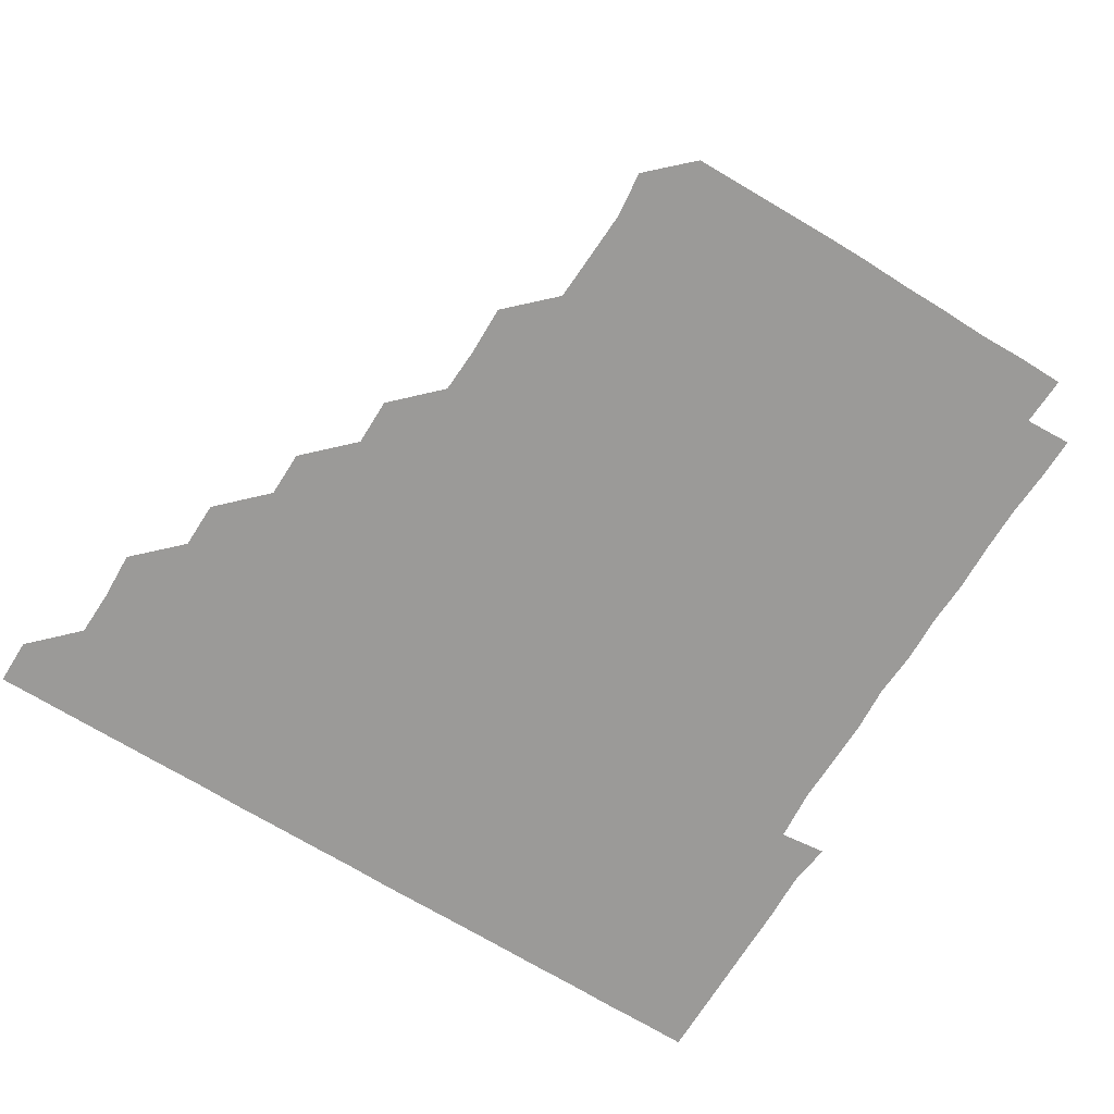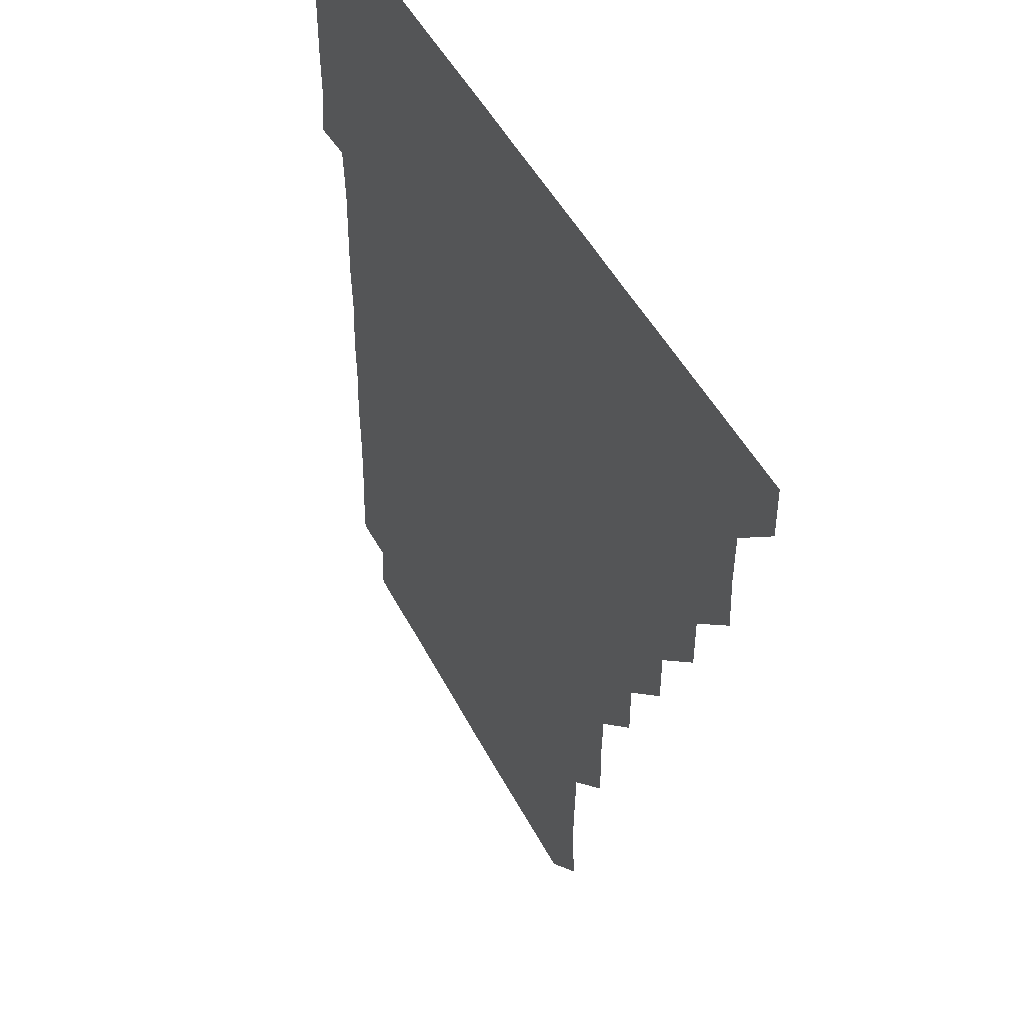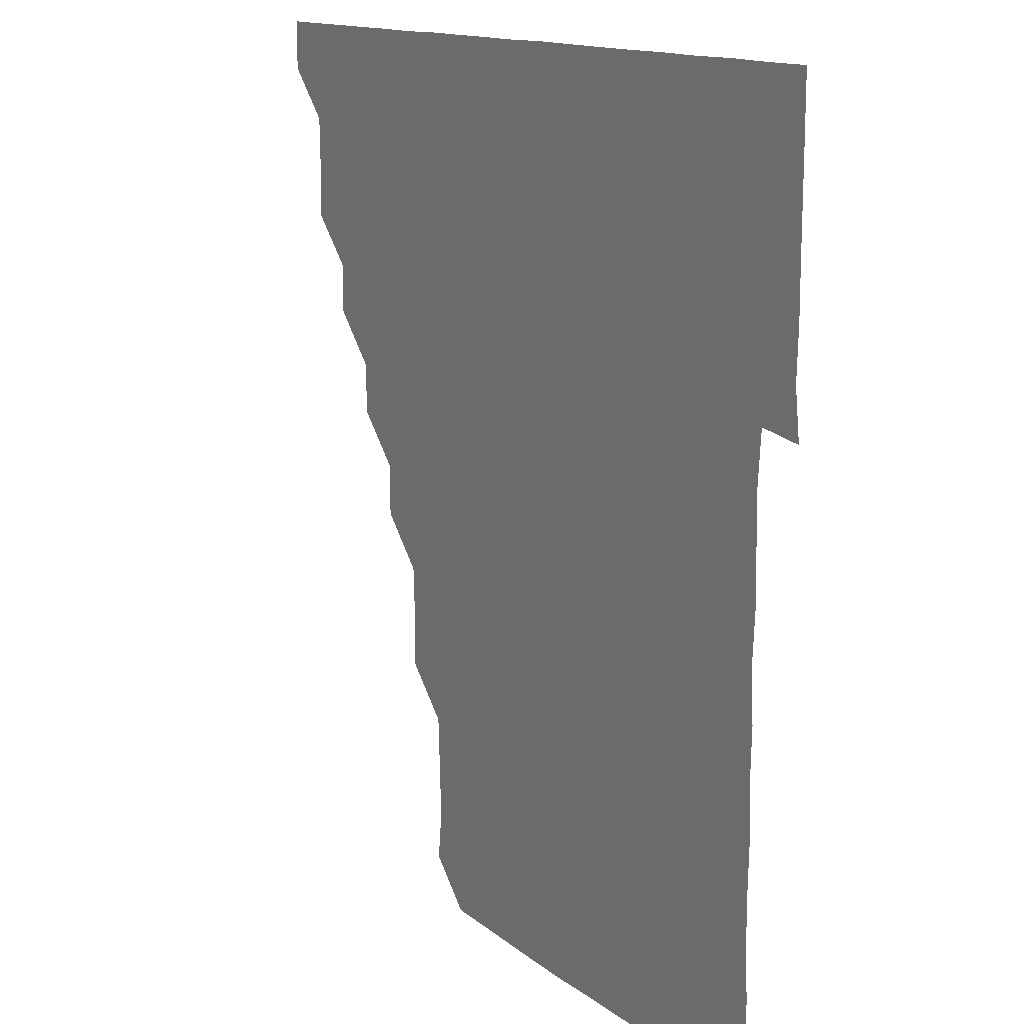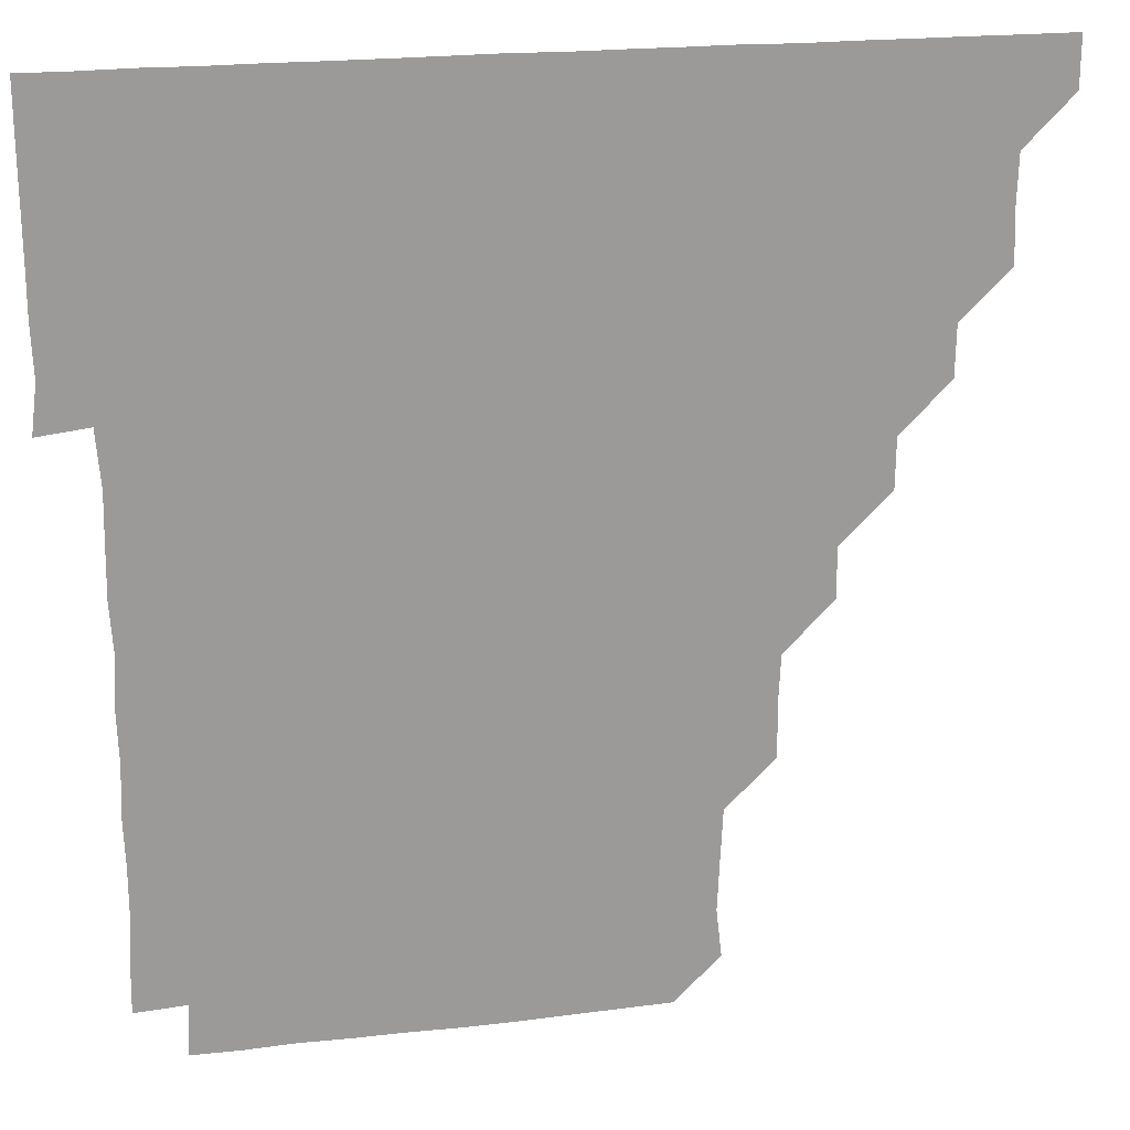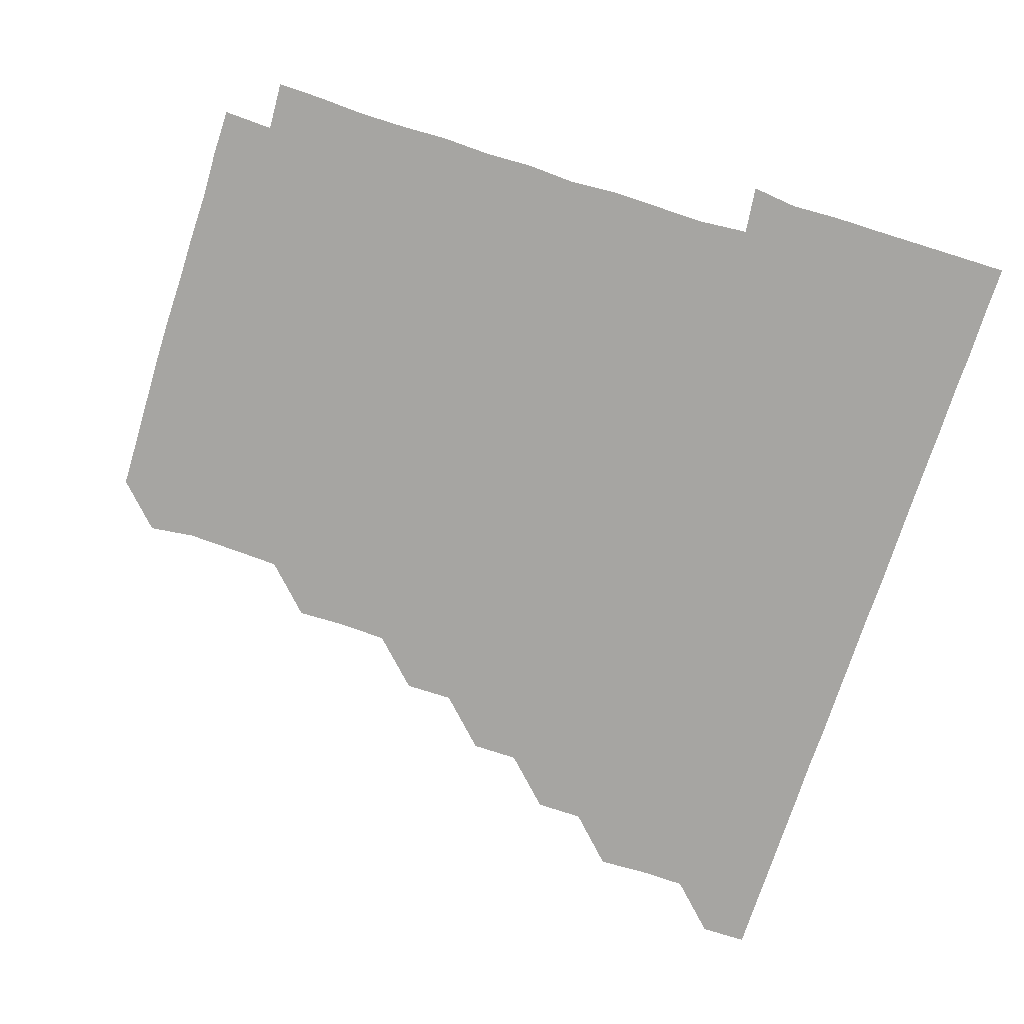
<metadata>
{"format":"obj","ext":"obj","renderer":"f3d","projection":"perspective","resolution":1024,"background":"white","views":[{"elev":-69.4,"azim":-31.7,"up":"+Z"},{"elev":46.4,"azim":-115.7,"up":"+Y"},{"elev":13.4,"azim":59.1,"up":"+Y"},{"elev":20.7,"azim":168.1,"up":"+Y"},{"elev":-73.6,"azim":72.3,"up":"+Z"}]}
</metadata>
<code>
v 436 406 0
v 436 421 0
v 450.9 360.2 0
v 451.5 375.7 0
v 451 390.9 0
v 451.1 406 0
v 451 421 0
v 466 330.4 0
v 465.7 345.6 0
v 466.3 361.4 0
v 466.2 376.1 0
v 466 391 0
v 466 406 0
v 466 421 0
v 481.2 300.4 0
v 481 315.4 0
v 481.4 331.4 0
v 480.9 345.9 0
v 481.2 361.2 0
v 481.1 376.1 0
v 481 391 0
v 481 406 0
v 481 421 0
v 496.4 270 0
v 496.4 285.3 0
v 495.9 301.1 0
v 496.2 316.5 0
v 496.2 331.2 0
v 496.2 346.3 0
v 496 361 0
v 496 376 0
v 496 391 0
v 496 405.9 0
v 496 421.1 0
v 511.7 224.5 0
v 512 240 0
v 511.3 255.2 0
v 511.1 271.3 0
v 511.2 286.1 0
v 511 300.8 0
v 510.9 315.8 0
v 511.1 331.3 0
v 511 346.1 0
v 511 361 0
v 511 376 0
v 511 391 0
v 511 406 0
v 511 420.9 0
v 526.3 164.5 0
v 528 179 0
v 527.3 194.8 0
v 526.6 210 0
v 526.5 226.4 0
v 526.1 240.8 0
v 526.1 256.2 0
v 525.9 270.9 0
v 526.1 286.4 0
v 526.1 301.2 0
v 526.2 316.2 0
v 526 331.1 0
v 526 346 0
v 526.1 361 0
v 525.9 376 0
v 526 391 0
v 526 405.9 0
v 526.1 421.2 0
v 540.2 151.2 0
v 541 166 0
v 541.7 181.6 0
v 540.9 195.6 0
v 541 211.3 0
v 541.3 226.3 0
v 541.2 241.5 0
v 541 255.9 0
v 541.1 271 0
v 541 286.3 0
v 541.1 301.1 0
v 541.1 316.2 0
v 540.9 330.9 0
v 541 346.1 0
v 541.1 361.1 0
v 541.1 376 0
v 541.1 390.9 0
v 541 406.1 0
v 541 421.1 0
v 554.8 151 0
v 556.3 166.3 0
v 555.9 182.1 0
v 556.3 196.3 0
v 555.8 211.6 0
v 556.4 226.7 0
v 556 241.2 0
v 556 256.4 0
v 556.3 271.3 0
v 556 285.9 0
v 556 301 0
v 556.1 316.3 0
v 556 330.9 0
v 556 346.1 0
v 556 361 0
v 556 376 0
v 556.1 390.9 0
v 556.1 405.8 0
v 555.9 421.1 0
v 570 150.7 0
v 571.4 166.7 0
v 571 180.9 0
v 571 196.3 0
v 571.3 210.4 0
v 570.6 226.3 0
v 571 241 0
v 570.9 255.9 0
v 571.1 271.2 0
v 571.1 286.2 0
v 571.1 301.2 0
v 571 316 0
v 571 331 0
v 571.1 346.1 0
v 570.9 361 0
v 571 376 0
v 571 390.9 0
v 571 405.9 0
v 571 421.1 0
v 585.7 150.4 0
v 586 166.4 0
v 586.3 181.3 0
v 585.7 196.2 0
v 586.3 211.8 0
v 586.1 226.3 0
v 586.1 241 0
v 586 256 0
v 585.9 271.5 0
v 586.1 286.4 0
v 586 301 0
v 586 316 0
v 586 331.1 0
v 586 346 0
v 586.1 361.1 0
v 586 376 0
v 586 390.9 0
v 586 406 0
v 585.9 421.3 0
v 600.9 150.3 0
v 600.4 166.7 0
v 601.4 181.6 0
v 601.3 196.2 0
v 601 211.2 0
v 600.7 226.3 0
v 601.2 241.4 0
v 601.2 256.2 0
v 601 271.2 0
v 601 286.1 0
v 601.1 300.9 0
v 601 316.2 0
v 601 330.8 0
v 601.1 346.2 0
v 601 361 0
v 601 376 0
v 601 391 0
v 601 405.9 0
v 600.8 421.2 0
v 616.5 150.6 0
v 615.9 165.6 0
v 616 181.1 0
v 616 196.1 0
v 616 211.5 0
v 616.2 225.4 0
v 615.7 241.1 0
v 615.9 256.3 0
v 615.9 271.2 0
v 615.9 286.1 0
v 616 301.5 0
v 616 315.9 0
v 616.1 331.2 0
v 616 346.2 0
v 616 361 0
v 616.1 376 0
v 616.1 390.9 0
v 616.1 405.9 0
v 615.8 421.1 0
v 631.5 150.6 0
v 631 166 0
v 631 181.5 0
v 631 196.4 0
v 630.7 211.4 0
v 631 226.7 0
v 631.2 241.4 0
v 631 256.1 0
v 630.9 271.1 0
v 631.1 286 0
v 631 301 0
v 630.9 316.4 0
v 631.1 331.1 0
v 631 345.9 0
v 631 361.1 0
v 631 376 0
v 631.1 391 0
v 631.1 405.9 0
v 630.9 421 0
v 647 150.9 0
v 646.4 166 0
v 645.4 181.7 0
v 646.1 196.5 0
v 646 211.5 0
v 646.1 225.7 0
v 645.6 241.4 0
v 646 256.3 0
v 646.1 270.9 0
v 646 286.1 0
v 645.9 301.4 0
v 646.1 315.8 0
v 645.9 331.4 0
v 646 345.9 0
v 646 361.1 0
v 646 376.1 0
v 646.1 391 0
v 646.1 405.9 0
v 645.8 421.1 0
v 662 150.5 0
v 660.9 166.7 0
v 660.9 181.1 0
v 660.5 196.5 0
v 660.6 211.8 0
v 660.8 226.8 0
v 660.9 241.2 0
v 660.9 256.3 0
v 661 271.2 0
v 660.8 286.4 0
v 660.9 301.2 0
v 661 316.2 0
v 661 331.1 0
v 660.9 346.3 0
v 661.1 361 0
v 661 375.9 0
v 661 391 0
v 661.1 405.9 0
v 660.9 421 0
v 676.5 150.7 0
v 675.9 166.2 0
v 675.6 181.9 0
v 675.6 196.3 0
v 675.3 211.7 0
v 675.6 226.5 0
v 675.5 241.3 0
v 675.6 256.4 0
v 675.4 271.7 0
v 675.9 286.1 0
v 675.8 301.2 0
v 675.7 316.3 0
v 675.6 331.7 0
v 676.2 345.8 0
v 675.9 361.3 0
v 676 376.2 0
v 676 391 0
v 676 405.9 0
v 675.9 421.1 0
v 691 165.5 0
v 690.8 179.4 0
v 690 194 0
v 690.1 209 0
v 690.6 224 0
v 690.1 239.2 0
v 690.6 254.2 0
v 689.8 269.7 0
v 690.8 284.9 0
v 690.6 299.9 0
v 690.3 315.3 0
v 691.7 331.9 0
v 690.3 346.8 0
v 690.6 361.2 0
v 690.9 376 0
v 690.9 391.1 0
v 691 406 0
v 691 420.9 0
v 706.8 330.1 0
v 705.1 344.7 0
v 705.7 360.1 0
v 705.7 375.6 0
v 705.8 390.9 0
v 705.9 406 0
v 706 421 0
f 5 6 1
f 1 6 2
f 6 7 2
f 9 10 3
f 3 10 4
f 10 11 4
f 4 11 5
f 11 12 5
f 5 12 6
f 12 13 6
f 6 13 7
f 13 14 7
f 16 17 8
f 8 17 9
f 17 18 9
f 9 18 10
f 18 19 10
f 10 19 11
f 19 20 11
f 11 20 12
f 20 21 12
f 12 21 13
f 21 22 13
f 13 22 14
f 22 23 14
f 25 26 15
f 15 26 16
f 26 27 16
f 16 27 17
f 27 28 17
f 17 28 18
f 28 29 18
f 18 29 19
f 29 30 19
f 19 30 20
f 30 31 20
f 20 31 21
f 31 32 21
f 21 32 22
f 32 33 22
f 22 33 23
f 33 34 23
f 37 38 24
f 24 38 25
f 38 39 25
f 25 39 26
f 39 40 26
f 26 40 27
f 40 41 27
f 27 41 28
f 41 42 28
f 28 42 29
f 42 43 29
f 29 43 30
f 43 44 30
f 30 44 31
f 44 45 31
f 31 45 32
f 45 46 32
f 32 46 33
f 46 47 33
f 33 47 34
f 47 48 34
f 52 53 35
f 35 53 36
f 53 54 36
f 36 54 37
f 54 55 37
f 37 55 38
f 55 56 38
f 38 56 39
f 56 57 39
f 39 57 40
f 57 58 40
f 40 58 41
f 58 59 41
f 41 59 42
f 59 60 42
f 42 60 43
f 60 61 43
f 43 61 44
f 61 62 44
f 44 62 45
f 62 63 45
f 45 63 46
f 63 64 46
f 46 64 47
f 64 65 47
f 47 65 48
f 65 66 48
f 67 68 49
f 49 68 50
f 68 69 50
f 50 69 51
f 69 70 51
f 51 70 52
f 70 71 52
f 52 71 53
f 71 72 53
f 53 72 54
f 72 73 54
f 54 73 55
f 73 74 55
f 55 74 56
f 74 75 56
f 56 75 57
f 75 76 57
f 57 76 58
f 76 77 58
f 58 77 59
f 77 78 59
f 59 78 60
f 78 79 60
f 60 79 61
f 79 80 61
f 61 80 62
f 80 81 62
f 62 81 63
f 81 82 63
f 63 82 64
f 82 83 64
f 64 83 65
f 83 84 65
f 65 84 66
f 84 85 66
f 67 86 68
f 86 87 68
f 68 87 69
f 87 88 69
f 69 88 70
f 88 89 70
f 70 89 71
f 89 90 71
f 71 90 72
f 90 91 72
f 72 91 73
f 91 92 73
f 73 92 74
f 92 93 74
f 74 93 75
f 93 94 75
f 75 94 76
f 94 95 76
f 76 95 77
f 95 96 77
f 77 96 78
f 96 97 78
f 78 97 79
f 97 98 79
f 79 98 80
f 98 99 80
f 80 99 81
f 99 100 81
f 81 100 82
f 100 101 82
f 82 101 83
f 101 102 83
f 83 102 84
f 102 103 84
f 84 103 85
f 103 104 85
f 86 105 87
f 105 106 87
f 87 106 88
f 106 107 88
f 88 107 89
f 107 108 89
f 89 108 90
f 108 109 90
f 90 109 91
f 109 110 91
f 91 110 92
f 110 111 92
f 92 111 93
f 111 112 93
f 93 112 94
f 112 113 94
f 94 113 95
f 113 114 95
f 95 114 96
f 114 115 96
f 96 115 97
f 115 116 97
f 97 116 98
f 116 117 98
f 98 117 99
f 117 118 99
f 99 118 100
f 118 119 100
f 100 119 101
f 119 120 101
f 101 120 102
f 120 121 102
f 102 121 103
f 121 122 103
f 103 122 104
f 122 123 104
f 105 124 106
f 124 125 106
f 106 125 107
f 125 126 107
f 107 126 108
f 126 127 108
f 108 127 109
f 127 128 109
f 109 128 110
f 128 129 110
f 110 129 111
f 129 130 111
f 111 130 112
f 130 131 112
f 112 131 113
f 131 132 113
f 113 132 114
f 132 133 114
f 114 133 115
f 133 134 115
f 115 134 116
f 134 135 116
f 116 135 117
f 135 136 117
f 117 136 118
f 136 137 118
f 118 137 119
f 137 138 119
f 119 138 120
f 138 139 120
f 120 139 121
f 139 140 121
f 121 140 122
f 140 141 122
f 122 141 123
f 141 142 123
f 124 143 125
f 143 144 125
f 125 144 126
f 144 145 126
f 126 145 127
f 145 146 127
f 127 146 128
f 146 147 128
f 128 147 129
f 147 148 129
f 129 148 130
f 148 149 130
f 130 149 131
f 149 150 131
f 131 150 132
f 150 151 132
f 132 151 133
f 151 152 133
f 133 152 134
f 152 153 134
f 134 153 135
f 153 154 135
f 135 154 136
f 154 155 136
f 136 155 137
f 155 156 137
f 137 156 138
f 156 157 138
f 138 157 139
f 157 158 139
f 139 158 140
f 158 159 140
f 140 159 141
f 159 160 141
f 141 160 142
f 160 161 142
f 143 162 144
f 162 163 144
f 144 163 145
f 163 164 145
f 145 164 146
f 164 165 146
f 146 165 147
f 165 166 147
f 147 166 148
f 166 167 148
f 148 167 149
f 167 168 149
f 149 168 150
f 168 169 150
f 150 169 151
f 169 170 151
f 151 170 152
f 170 171 152
f 152 171 153
f 171 172 153
f 153 172 154
f 172 173 154
f 154 173 155
f 173 174 155
f 155 174 156
f 174 175 156
f 156 175 157
f 175 176 157
f 157 176 158
f 176 177 158
f 158 177 159
f 177 178 159
f 159 178 160
f 178 179 160
f 160 179 161
f 179 180 161
f 162 181 163
f 181 182 163
f 163 182 164
f 182 183 164
f 164 183 165
f 183 184 165
f 165 184 166
f 184 185 166
f 166 185 167
f 185 186 167
f 167 186 168
f 186 187 168
f 168 187 169
f 187 188 169
f 169 188 170
f 188 189 170
f 170 189 171
f 189 190 171
f 171 190 172
f 190 191 172
f 172 191 173
f 191 192 173
f 173 192 174
f 192 193 174
f 174 193 175
f 193 194 175
f 175 194 176
f 194 195 176
f 176 195 177
f 195 196 177
f 177 196 178
f 196 197 178
f 178 197 179
f 197 198 179
f 179 198 180
f 198 199 180
f 181 200 182
f 200 201 182
f 182 201 183
f 201 202 183
f 183 202 184
f 202 203 184
f 184 203 185
f 203 204 185
f 185 204 186
f 204 205 186
f 186 205 187
f 205 206 187
f 187 206 188
f 206 207 188
f 188 207 189
f 207 208 189
f 189 208 190
f 208 209 190
f 190 209 191
f 209 210 191
f 191 210 192
f 210 211 192
f 192 211 193
f 211 212 193
f 193 212 194
f 212 213 194
f 194 213 195
f 213 214 195
f 195 214 196
f 214 215 196
f 196 215 197
f 215 216 197
f 197 216 198
f 216 217 198
f 198 217 199
f 217 218 199
f 200 219 201
f 219 220 201
f 201 220 202
f 220 221 202
f 202 221 203
f 221 222 203
f 203 222 204
f 222 223 204
f 204 223 205
f 223 224 205
f 205 224 206
f 224 225 206
f 206 225 207
f 225 226 207
f 207 226 208
f 226 227 208
f 208 227 209
f 227 228 209
f 209 228 210
f 228 229 210
f 210 229 211
f 229 230 211
f 211 230 212
f 230 231 212
f 212 231 213
f 231 232 213
f 213 232 214
f 232 233 214
f 214 233 215
f 233 234 215
f 215 234 216
f 234 235 216
f 216 235 217
f 235 236 217
f 217 236 218
f 236 237 218
f 219 238 220
f 238 239 220
f 220 239 221
f 239 240 221
f 221 240 222
f 240 241 222
f 222 241 223
f 241 242 223
f 223 242 224
f 242 243 224
f 224 243 225
f 243 244 225
f 225 244 226
f 244 245 226
f 226 245 227
f 245 246 227
f 227 246 228
f 246 247 228
f 228 247 229
f 247 248 229
f 229 248 230
f 248 249 230
f 230 249 231
f 249 250 231
f 231 250 232
f 250 251 232
f 232 251 233
f 251 252 233
f 233 252 234
f 252 253 234
f 234 253 235
f 253 254 235
f 235 254 236
f 254 255 236
f 236 255 237
f 255 256 237
f 239 257 240
f 257 258 240
f 240 258 241
f 258 259 241
f 241 259 242
f 259 260 242
f 242 260 243
f 260 261 243
f 243 261 244
f 261 262 244
f 244 262 245
f 262 263 245
f 245 263 246
f 263 264 246
f 246 264 247
f 264 265 247
f 247 265 248
f 265 266 248
f 248 266 249
f 266 267 249
f 249 267 250
f 267 268 250
f 250 268 251
f 268 269 251
f 251 269 252
f 269 270 252
f 252 270 253
f 270 271 253
f 253 271 254
f 271 272 254
f 254 272 255
f 272 273 255
f 255 273 256
f 273 274 256
f 268 275 269
f 275 276 269
f 269 276 270
f 276 277 270
f 270 277 271
f 277 278 271
f 271 278 272
f 278 279 272
f 272 279 273
f 279 280 273
f 273 280 274
f 280 281 274

</code>
